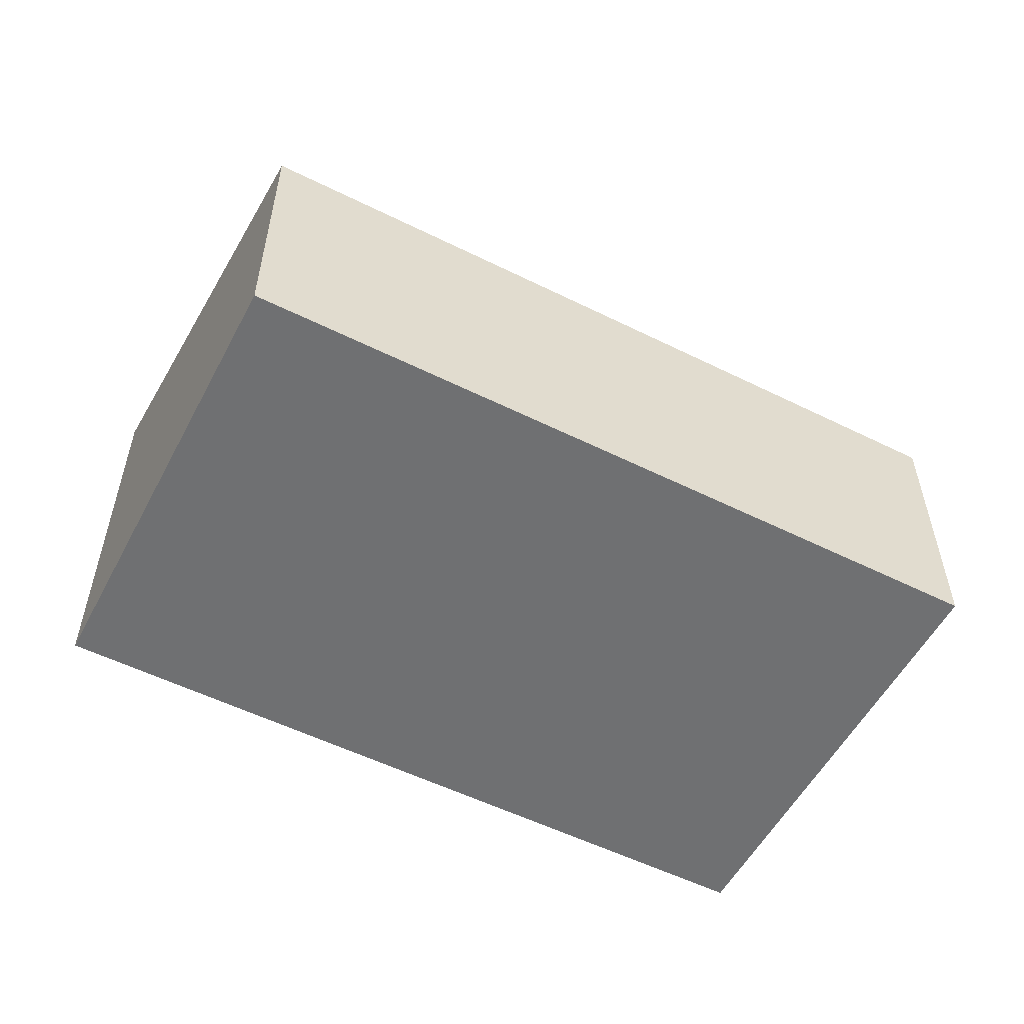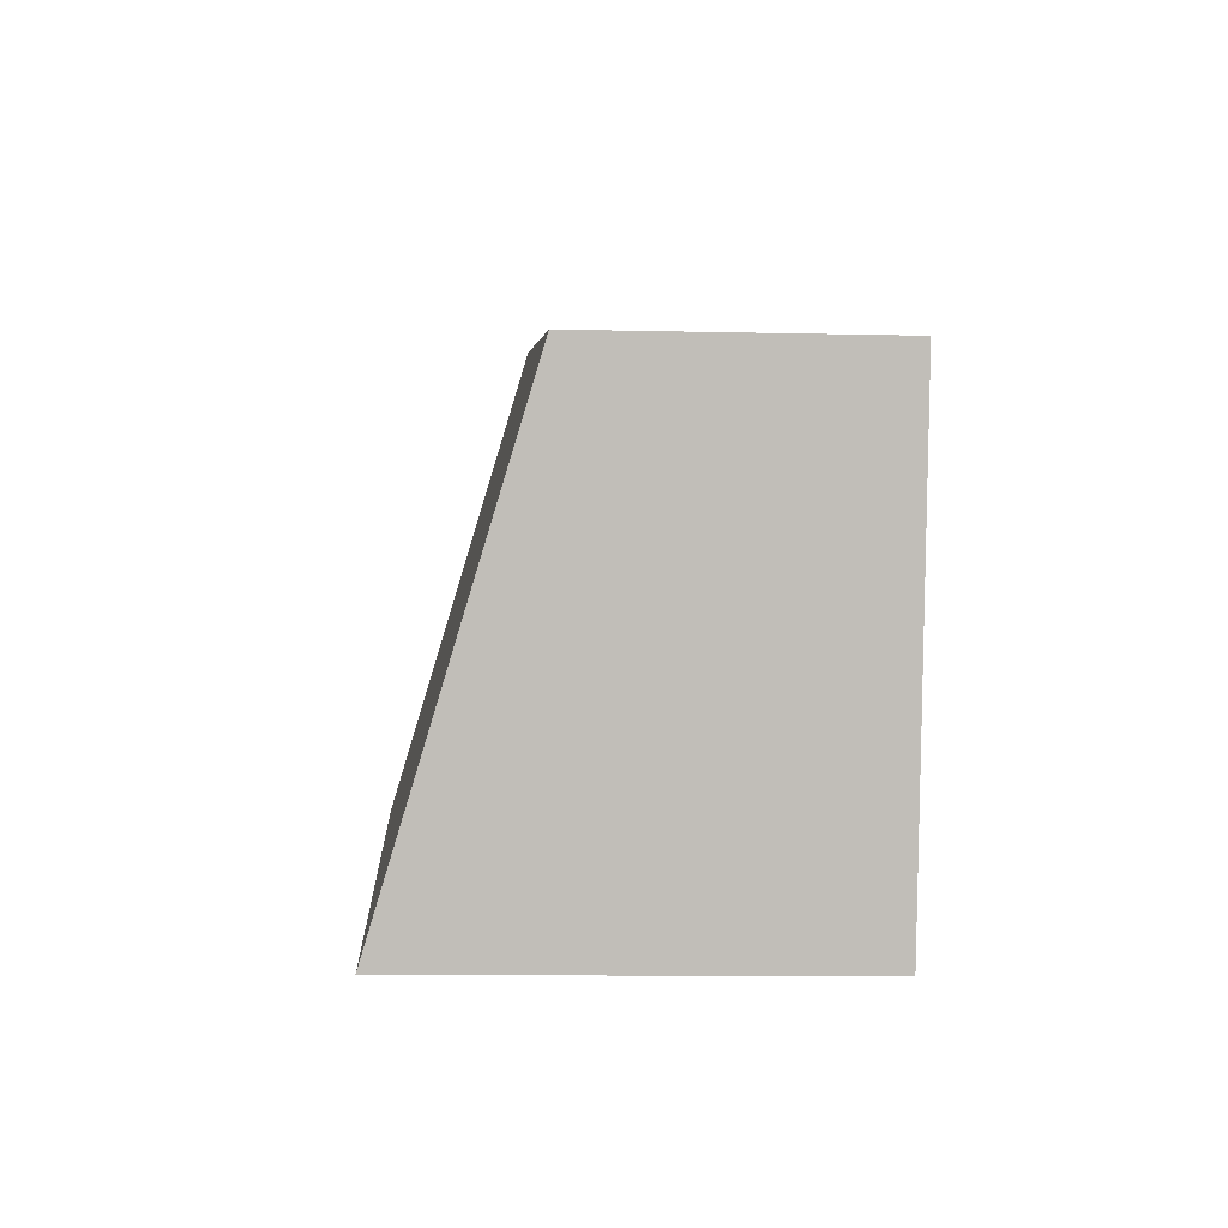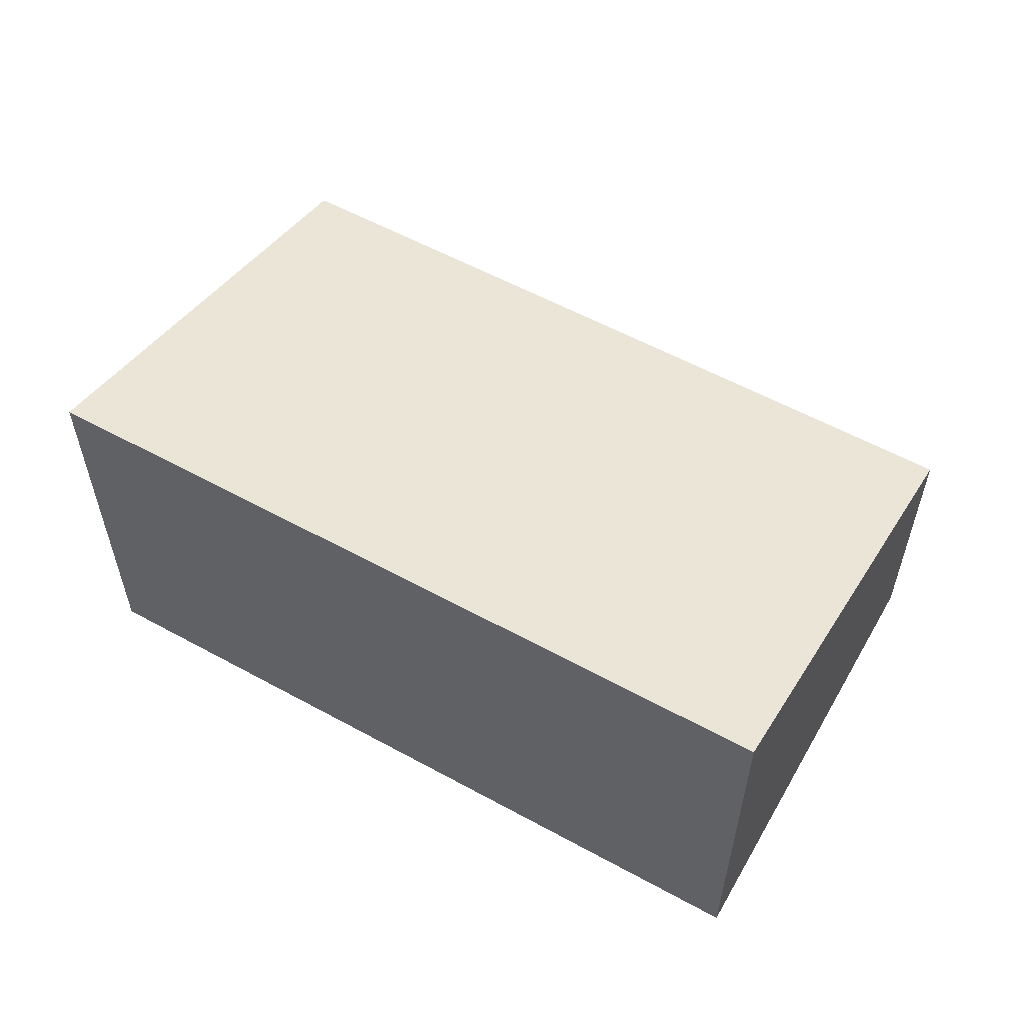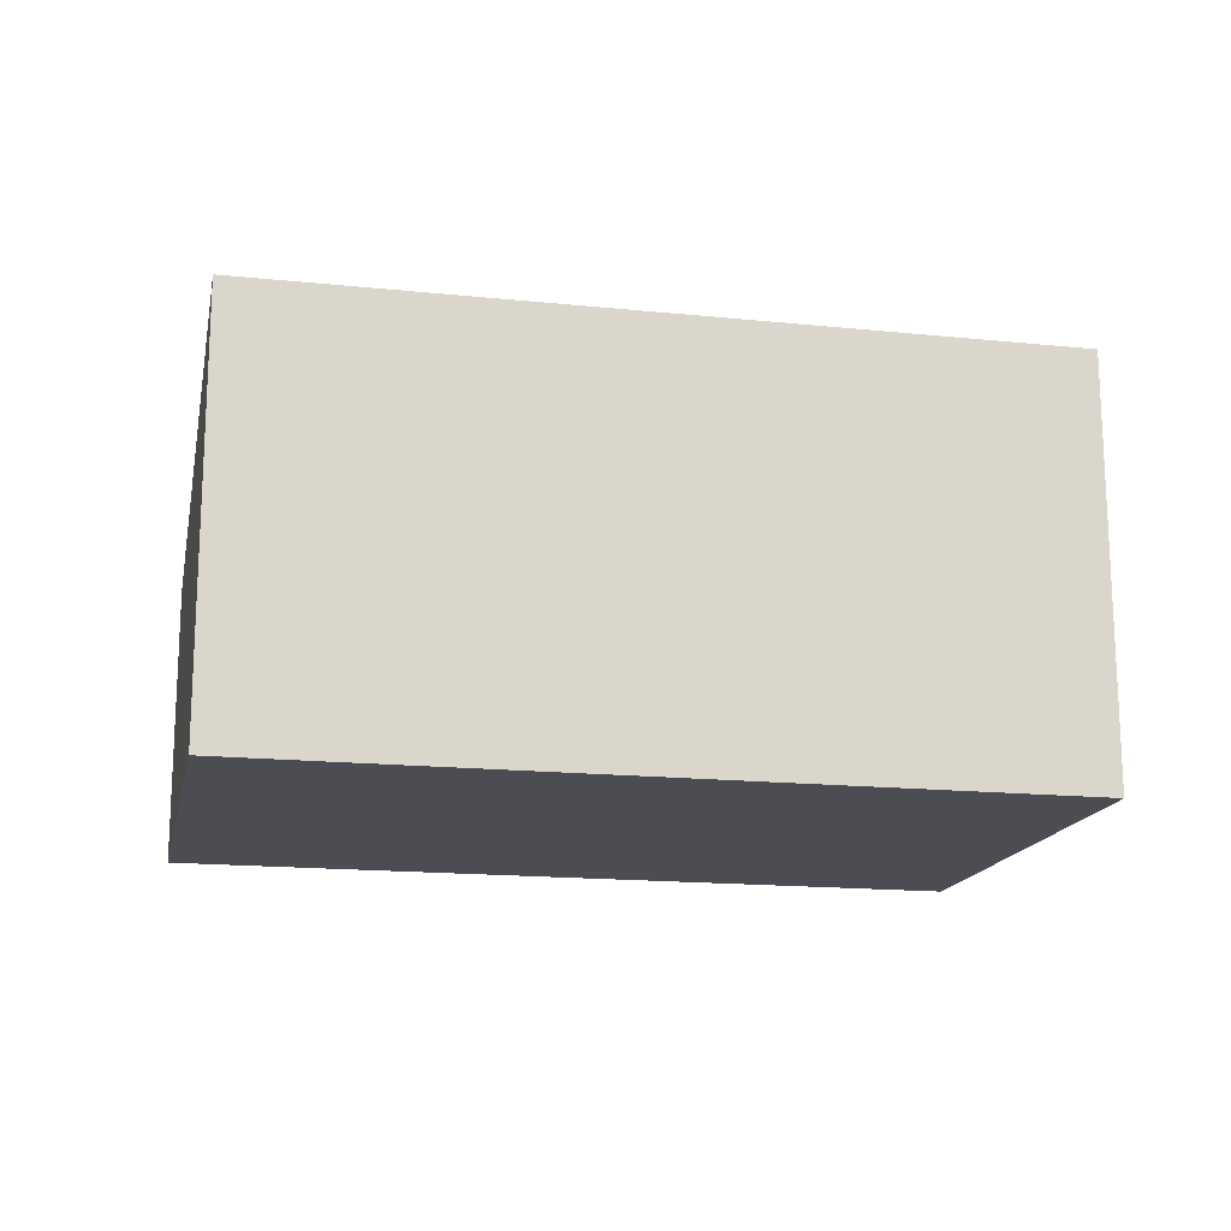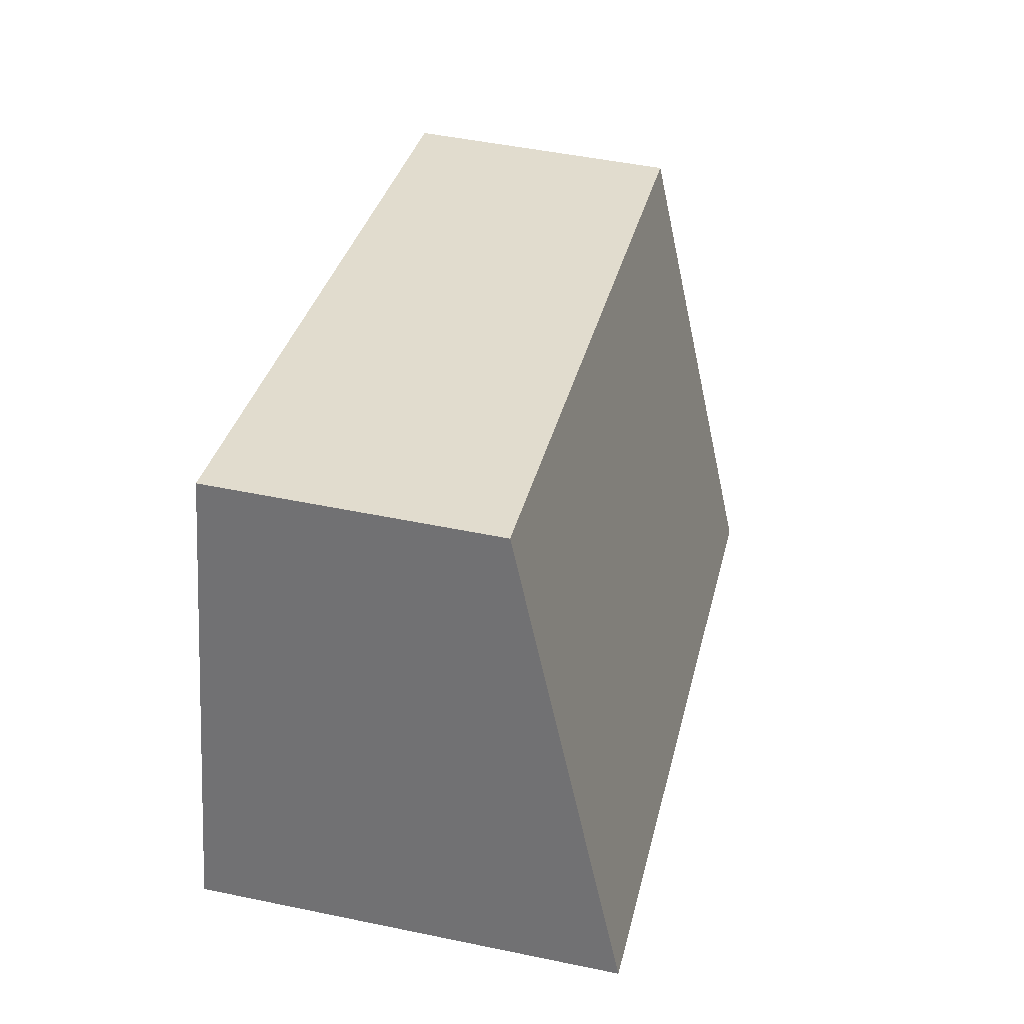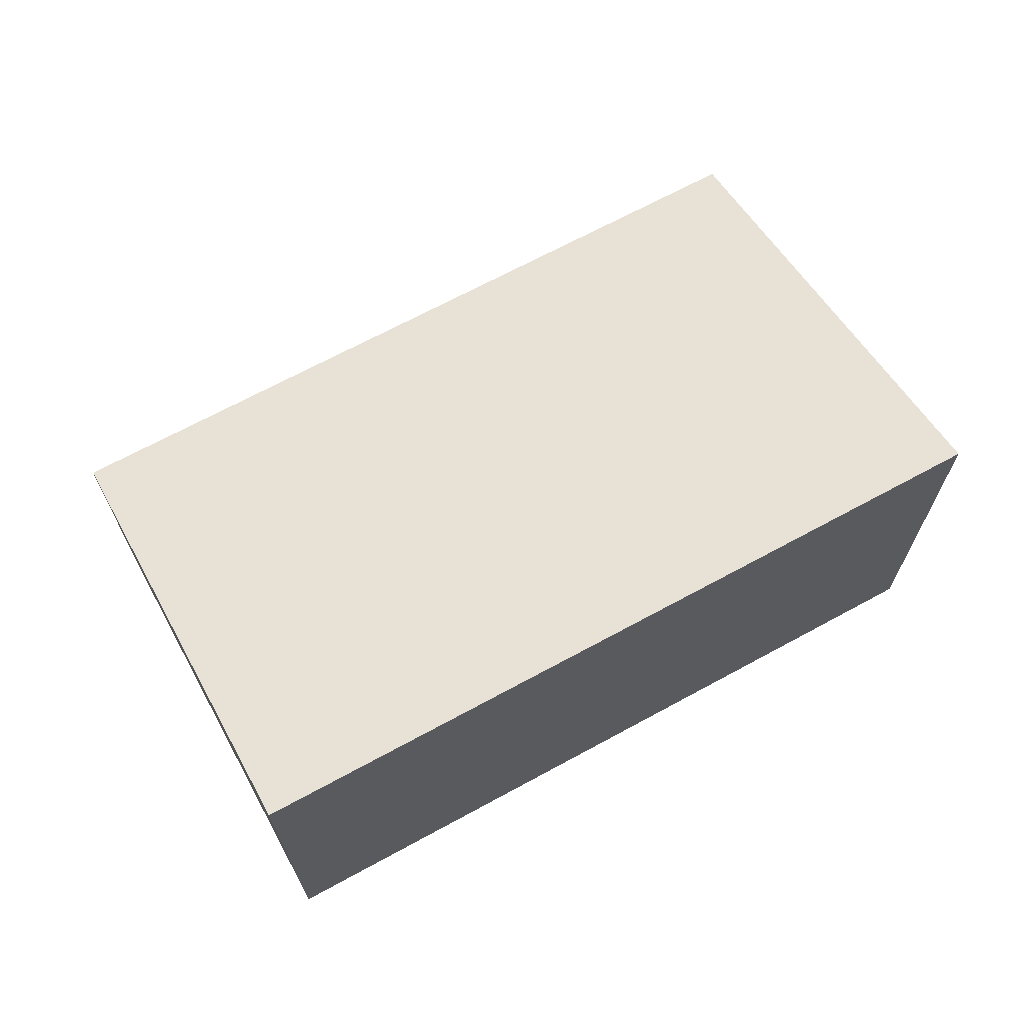
<metadata>
{"format":"obj","ext":"obj","renderer":"f3d","projection":"perspective","resolution":1024,"background":"white","views":[{"elev":-54.9,"azim":-43.7,"up":"+Y"},{"elev":-11.6,"azim":-93.1,"up":"+Z"},{"elev":57.2,"azim":-166.4,"up":"+Y"},{"elev":-16.3,"azim":152.0,"up":"+Y"},{"elev":49.0,"azim":103.0,"up":"+Z"},{"elev":68.2,"azim":135.3,"up":"+Y"}]}
</metadata>
<code>
v  0.755 2.384 -2.618
v  4.379 1.601 1.262
v  5.133 2.384 -1.356
v  0 1.601 9.803e-17
v  5.133 8.303e-17 -1.356
v  0.755 1.603e-16 -2.618
v  0 0 0
v  4.379 -7.728e-17 1.262
g defaultobject
f 1 2 3
f 2 1 4
f 5 1 3
f 1 5 6
f 6 4 1
f 4 6 7
f 7 2 4
f 2 7 8
f 2 5 3
f 5 2 8
f 5 7 6
f 7 5 8

</code>
